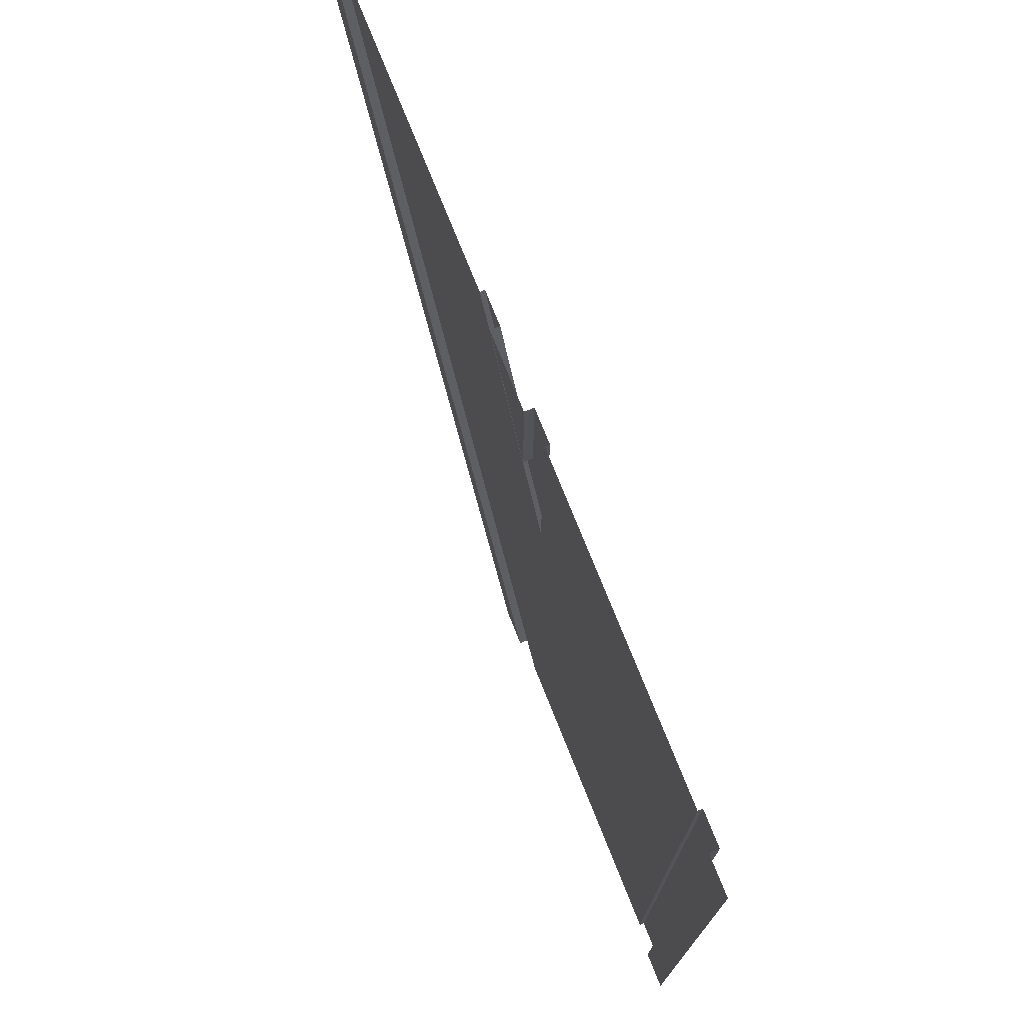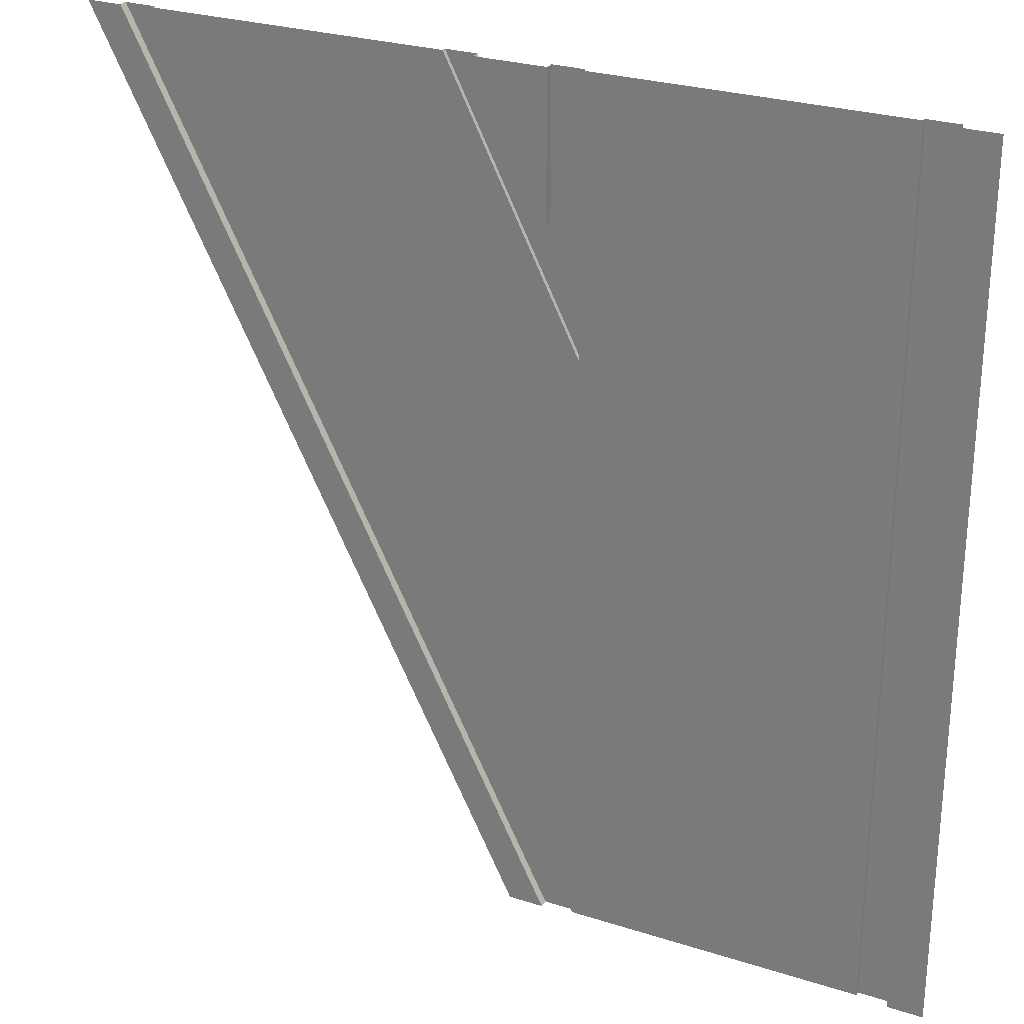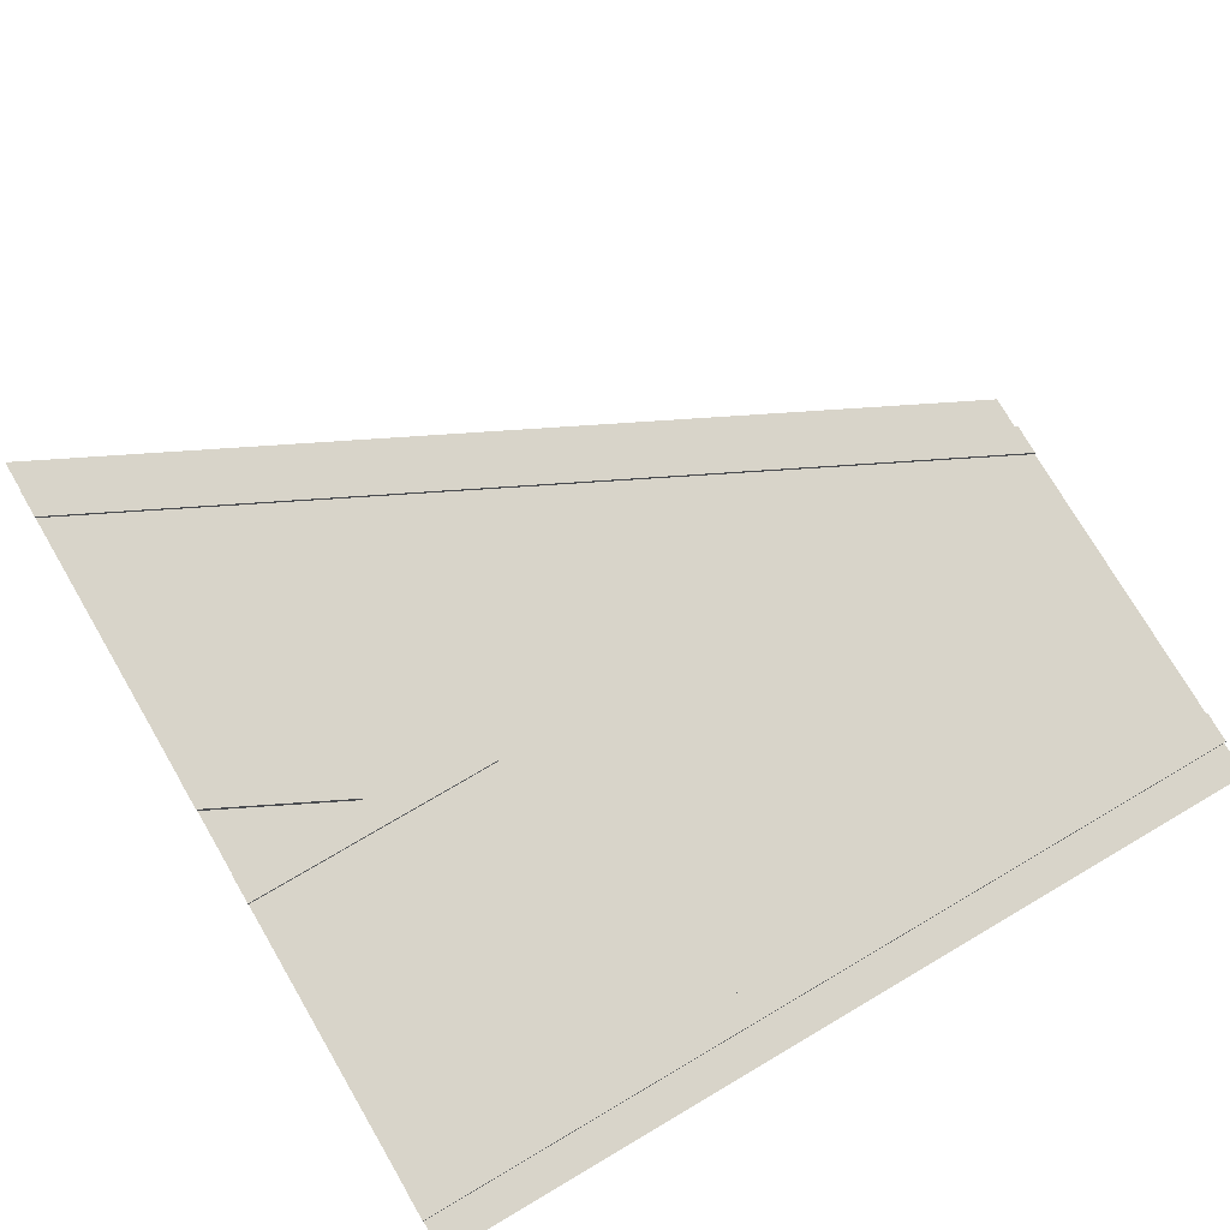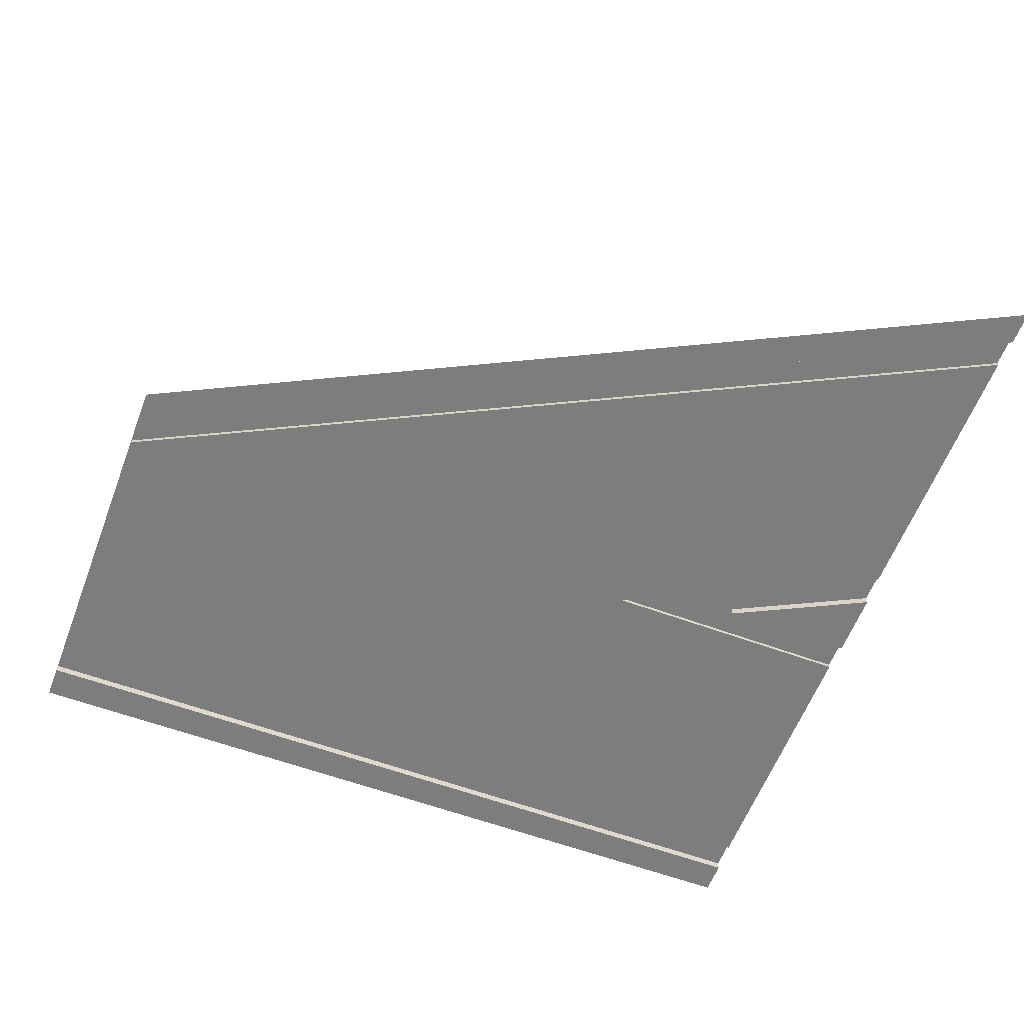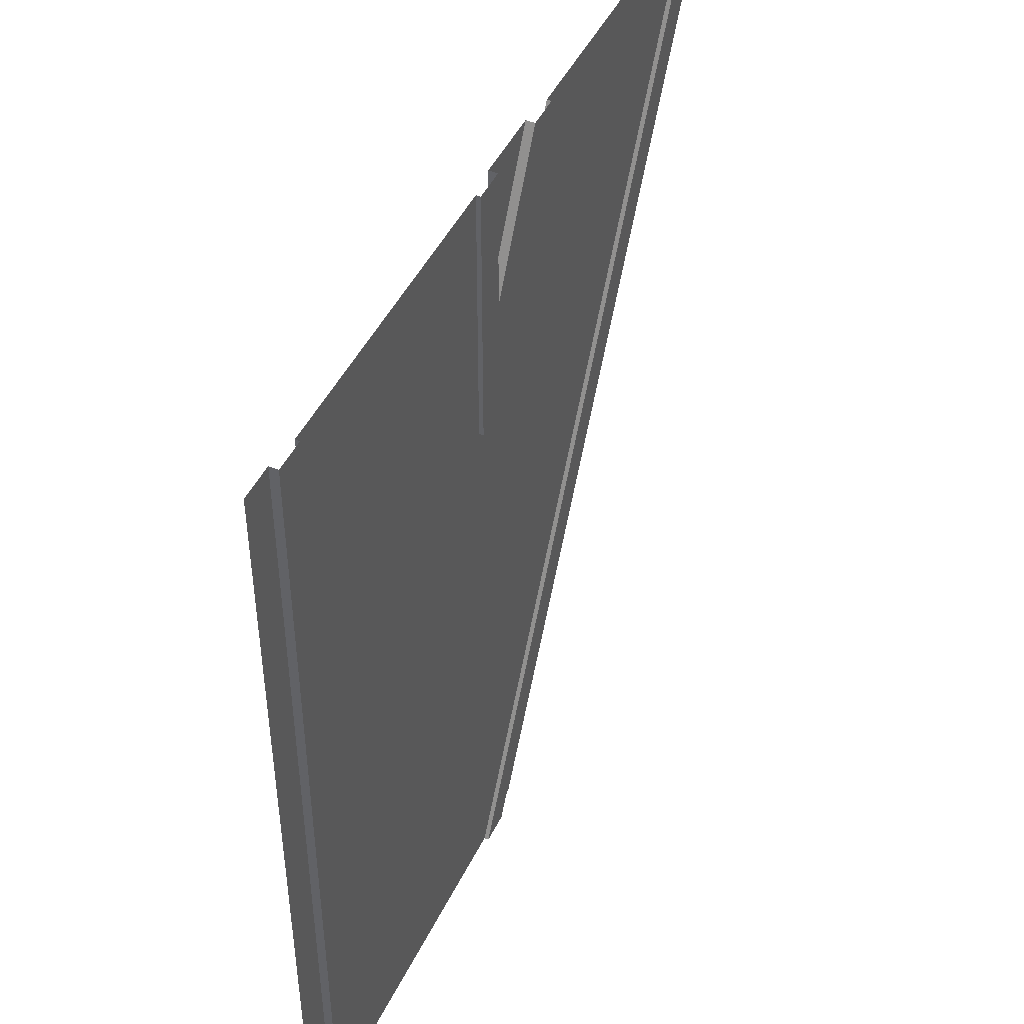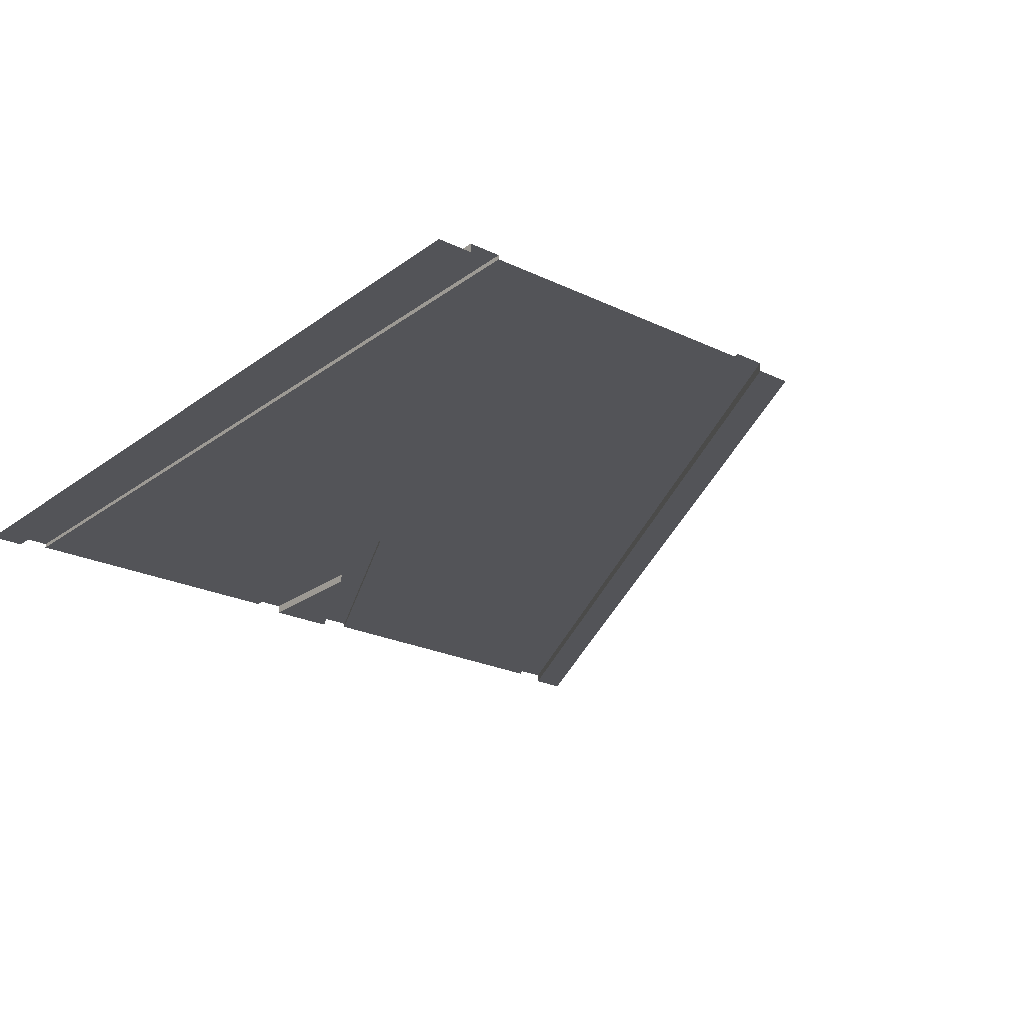
<metadata>
{"format":"obj","ext":"obj","renderer":"f3d","projection":"perspective","resolution":1024,"background":"white","views":[{"elev":75.3,"azim":68.2,"up":"+Z"},{"elev":27.0,"azim":26.4,"up":"+Z"},{"elev":75.5,"azim":59.6,"up":"+Y"},{"elev":-59.2,"azim":-110.8,"up":"+Y"},{"elev":47.1,"azim":115.2,"up":"+Z"},{"elev":-23.5,"azim":141.0,"up":"+Y"}]}
</metadata>
<code>
g roadPitEntry
v -0.8451 0.02 0
v -0.8451 0.01 0
v -1.845 0.02 2
v -1.845 0.01 2
v -0.9183 0 0
v -0.9183 0.02 0
v -1.918 0 2
v -1.918 0.02 2
v -0.8451 0.01 1.381
v -0.8451 0.02 1.381
v -1.155 0.01 2
v -1.155 0.02 2
v -0.9183 0.02 1.673
v -0.9183 0 1.673
v -1.082 0.02 2
v -1.082 0 2
v -0.9183 0 2
v -0.9183 0.02 2
v -0.08165 0.02 0
v -0.08165 0.02 2
v -0.1549 0.02 0
v -0.1549 0.02 2
v -0.08165 0 0
v -0.08165 0 2
v -0.1549 0.01 0
v -0.1549 0.01 2
v -0.8451 0.02 2
v -0.8451 0.01 2
v -1 0 0
v -2 0 2
v 0 0 0
v 0 0 2
f 2 1 3
f 3 4 2
f 6 5 7
f 7 8 6
f 3 1 6
f 6 8 3
f 10 9 11
f 11 12 10
f 14 13 15
f 15 16 14
f 13 14 17
f 17 18 13
f 20 19 21
f 21 22 20
f 23 19 20
f 20 24 23
f 21 25 26
f 26 22 21
f 9 10 27
f 27 28 9
f 13 27 10
f 10 12 13
f 12 15 13
f 27 13 18
f 7 5 29
f 29 30 7
f 32 31 23
f 23 24 32
f 17 14 16
f 9 2 4
f 4 11 9
f 2 9 28
f 2 28 26
f 26 25 2
g roadPitEntry
f 2 1 3
f 3 4 2
f 6 5 7
f 7 8 6
f 3 1 6
f 6 8 3
f 10 9 11
f 11 12 10
f 14 13 15
f 15 16 14
f 13 14 17
f 17 18 13
f 20 19 21
f 21 22 20
f 23 19 20
f 20 24 23
f 21 25 26
f 26 22 21
f 9 10 27
f 27 28 9
f 13 27 10
f 10 12 13
f 12 15 13
f 27 13 18
f 7 5 29
f 29 30 7
f 32 31 23
f 23 24 32
f 17 14 16
f 9 2 4
f 4 11 9
f 2 9 28
f 2 28 26
f 26 25 2

</code>
